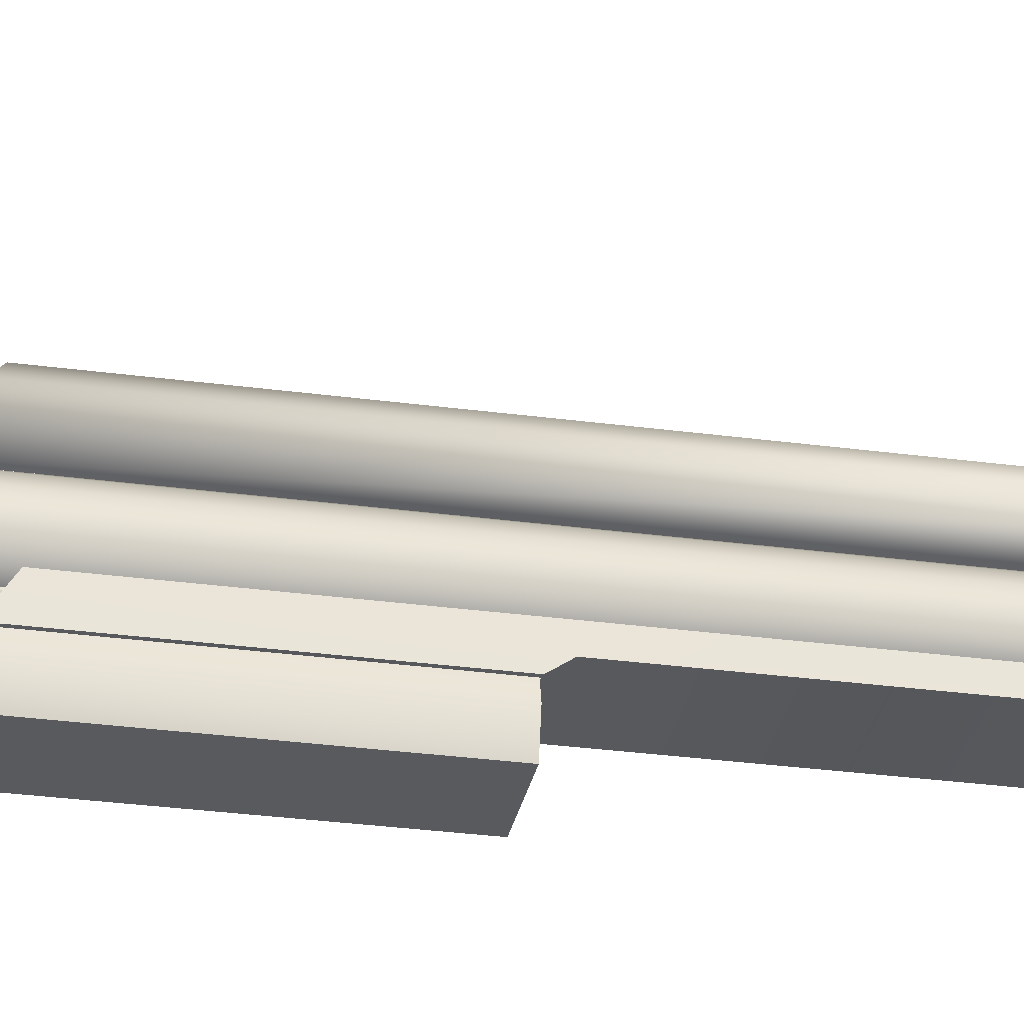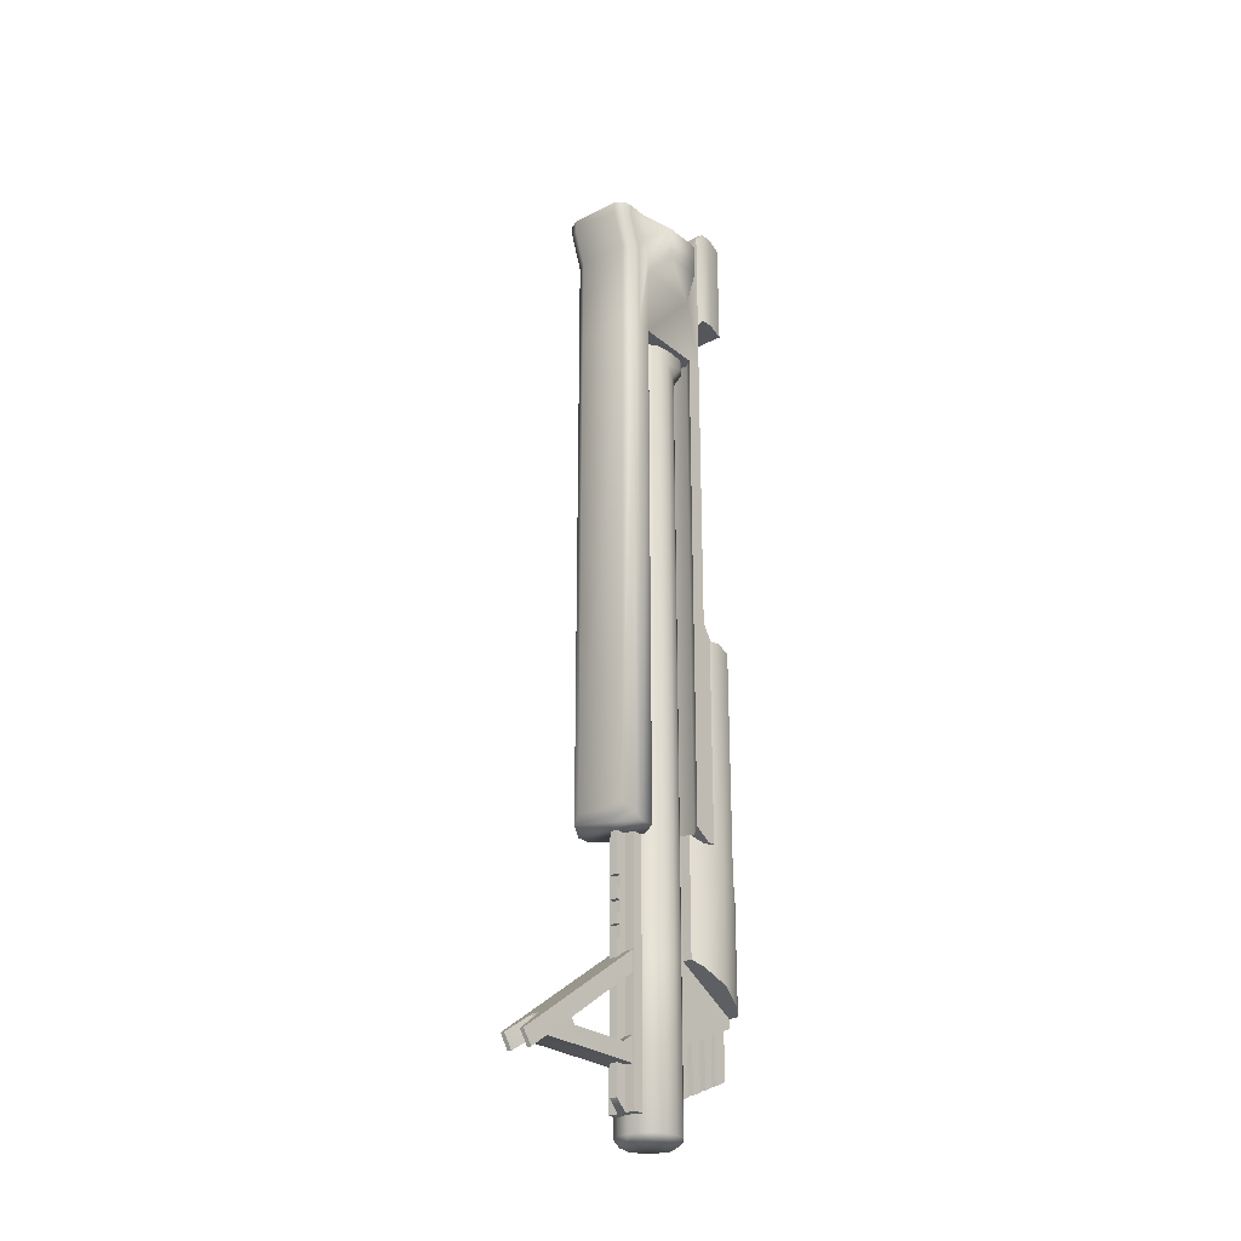
<metadata>
{"format":"obj","ext":"obj","renderer":"f3d","projection":"perspective","resolution":1024,"background":"white","views":[{"elev":-30.6,"azim":-101.0,"up":"+Y"},{"elev":-26.7,"azim":-141.4,"up":"+Z"}]}
</metadata>
<code>
v  -1.276 8.05 -54.61
v  -1.667 7.602 -54.9
v  -1.665 8.345 -54.42
v  0.4291 7.619 -63.3
v  0.4291 7.619 -65.53
v  0.4291 8.524 -65.93
v  0.4291 8.527 -63.53
v  -0.4291 7.619 -65.53
v  -0.4291 8.524 -65.93
v  -0.4291 7.619 -63.3
v  -0.4291 8.527 -63.53
v  1.406 7.68 -44.56
v  1.548 7.145 -45.26
v  1.406 7.68 -54.88
v  1.699 6.579 -55.52
v  1.699 6.58 -45.26
v  1.432 5.527 -45.26
v  1.432 5.527 -56.12
v  1.125 4.998 -56.43
v  1.125 4.998 -61.77
v  1.432 5.526 -61.48
v  1.699 6.579 -60.91
v  1.406 7.678 -60.31
v  1.111 8.16 -60.05
v  1.111 8.16 -54.61
v  -1.432 5.527 -56.12
v  -1.125 4.998 -56.43
v  0.6734 4.998 -62.19
v  0.6734 4.998 -61.77
v  -0.6734 4.998 -61.77
v  -0.6734 4.998 -62.19
v  -1.125 4.998 -61.77
v  -1.548 7.145 -45.26
v  -1.406 7.68 -44.56
v  -1.432 5.527 -45.26
v  -1.699 6.579 -55.52
v  -1.699 6.58 -45.26
v  -1.406 7.68 -54.88
v  -1.111 8.16 -54.61
v  -1.111 8.16 -60.05
v  -1.406 7.678 -60.31
v  -1.699 6.579 -60.91
v  -1.432 5.526 -61.48
v  0.6734 8.16 -54.61
v  -0.6734 8.16 -54.61
v  0.6734 8.753 -54.61
v  -0.6734 8.753 -54.61
v  -0.9811 8.672 -51.37
v  -0.531 8.371 -51.37
v  -0.531 8.371 -42.21
v  -0.9811 8.672 -42.21
v  1.282 9.122 -51.37
v  1.387 9.653 -51.37
v  1.387 9.653 -42.21
v  1.282 9.122 -42.21
v  0.9811 8.672 -51.37
v  0.9811 8.672 -42.21
v  0.531 8.371 -51.37
v  0.531 8.371 -42.21
v  -0 8.266 -51.37
v  -0 8.266 -42.21
v  0.531 8.371 -33.04
v  -0 8.266 -33.04
v  0.9811 8.672 -33.04
v  1.282 10.18 -30.62
v  1.387 9.653 -30.62
v  1.387 9.653 -31.89
v  1.335 8.618 -31.58
v  1.282 9.122 -32.26
v  1.096 8.192 -31.58
v  0.9811 8.672 -32.26
v  1.282 9.122 -33.04
v  1.387 9.653 -33.04
v  0.531 10.94 -33.04
v  -0 11.04 -33.04
v  -0 11.04 -30.62
v  0.531 10.94 -30.62
v  0.9811 10.63 -33.04
v  0.9811 10.63 -30.62
v  1.282 10.18 -33.04
v  1.282 10.18 -42.21
v  0.9811 10.63 -42.21
v  0.531 10.94 -42.21
v  -0 11.04 -42.21
v  -0 11.04 -51.37
v  -0.531 10.94 -51.37
v  -0.531 10.94 -42.21
v  0.531 10.94 -51.37
v  0.9811 10.63 -51.37
v  1.282 10.18 -51.37
v  -1.282 9.122 -51.37
v  -1.282 9.122 -42.21
v  -1.387 9.653 -51.37
v  -1.387 9.653 -42.21
v  -1.282 10.18 -51.37
v  -1.282 10.18 -42.21
v  -0.9811 10.63 -51.37
v  -0.9811 10.63 -42.21
v  -1.282 9.122 -32.26
v  -1.282 9.122 -33.04
v  -0.9811 8.672 -33.04
v  -0.9811 8.672 -32.26
v  -1.096 8.192 -31.58
v  -1.335 8.618 -31.58
v  -1.387 9.653 -31.89
v  -1.387 9.653 -33.04
v  -0.9811 10.63 -30.62
v  -0.9811 10.63 -33.04
v  -1.282 10.18 -33.04
v  -1.282 10.18 -30.62
v  -1.387 9.653 -30.62
v  -1.335 8.618 -30.62
v  -1.096 8.192 -30.62
v  -0.4957 7.787 -30.62
v  -0.531 10.94 -30.62
v  -0.531 10.94 -33.04
v  -0.531 8.371 -33.04
v  0.5774 15.11 -63.92
v  -0.5774 15.11 -63.92
v  -0.5774 14.95 -64.18
v  0.5774 14.95 -64.18
v  -0.5774 11.98 -64.18
v  0.5774 11.98 -64.18
v  -0.5774 11.23 -63.7
v  0.5774 11.23 -63.7
v  0.5774 10.79 -60.84
v  -0.5774 10.79 -60.84
v  0.3862 17.43 -65.54
v  0.3862 17.86 -64.92
v  0.5619 17.86 -64.92
v  0.5774 17.43 -65.54
v  0.5774 16.54 -64.92
v  0.5774 11.23 -64.92
v  0.5619 11.23 -60.22
v  0.6341 11.36 -54.17
v  -0.6341 11.36 -54.17
v  -0.6473 10.23 -54.17
v  0.6473 10.23 -54.17
v  -0.1815 11.88 -59.28
v  0.1815 11.88 -59.28
v  0.1843 11.65 -59.28
v  -0.1843 11.65 -59.28
v  0.1843 11.65 -59.86
v  -0.1843 11.65 -59.86
v  -0.1815 11.88 -58.23
v  0.1815 11.88 -58.23
v  0.1843 11.65 -58.23
v  -0.1843 11.65 -58.23
v  0.1843 11.65 -58.81
v  -0.1843 11.65 -58.81
v  0.1815 11.88 -58.81
v  -0.1815 11.88 -58.81
v  -0.1815 11.88 -57.73
v  -0.1843 11.65 -57.73
v  0.1843 11.65 -57.73
v  0.1815 11.88 -57.73
v  -0.1843 11.65 -57.18
v  0.1843 11.65 -57.18
v  0.6473 10.23 -66.79
v  0.6341 11.36 -66.79
v  0.1876 11.36 -66.79
v  -0.6473 10.23 -66.79
v  -0.6341 11.36 -66.79
v  -0.1876 11.36 -66.79
v  0.1815 11.88 -66.29
v  -0.1815 11.88 -66.29
v  -0 8.266 -32.26
v  0.531 8.371 -32.26
v  0.4957 7.787 -31.58
v  -0.531 8.371 -32.26
v  -0.4957 7.787 -31.58
v  0.4957 7.787 -30.62
v  -0.1815 11.88 -59.86
v  0.1815 11.88 -59.86
v  -0.1815 11.88 -57.18
v  0.1815 11.88 -57.18
v  -0.1815 11.88 -54.17
v  0.1815 11.88 -54.17
v  -0.1876 11.36 -54.17
v  -0.1876 11.36 -59.86
v  -0.5619 17.86 -64.92
v  -0.5774 17.43 -65.54
v  -0.5774 16.54 -64.92
v  -0.5774 11.23 -64.92
v  -0.5619 11.23 -60.22
v  1.276 8.05 -31.1
v  1.665 8.345 -31.1
v  1.665 8.345 -44.61
v  1.276 8.05 -44.61
v  1.276 8.05 -54.61
v  1.665 8.345 -54.42
v  0.1876 11.36 -59.86
v  0.1876 11.36 -54.17
v  1.664 11.74 -24.69
v  1.664 11.74 -26.07
v  1.665 12.73 -25.2
v  1.665 12.73 -24.69
v  1.548 13.15 -25.2
v  1.548 13.15 -24.69
v  1.548 12.56 -26.83
v  1.665 12.13 -26.83
v  1.663 11.45 -26.55
v  2.678 10.98 -25.49
v  2.678 9.174 -25.49
v  1.663 8.421 -24.69
v  1.548 12.56 -31.1
v  1.665 12.13 -31.1
v  1.663 11.45 -27.82
v  2.678 10.98 -27.12
v  2.678 9.175 -27.12
v  1.661 8.42 -27.82
v  1.663 11.45 -31.1
v  1.665 12.13 -55.29
v  1.547 12.56 -54.9
v  1.153 12.78 -54.52
v  1.154 12.78 -31.1
v  1.154 12.78 -26.83
v  1.154 13.37 -25.2
v  1.154 13.37 -24.69
v  -1.665 12.13 -55.29
v  -1.547 12.56 -54.9
v  1.665 11.45 -55.29
v  -1.665 11.45 -55.29
v  0.8859 10.86 -55.29
v  -0.8859 10.86 -55.29
v  -1.276 8.05 -31.1
v  -1.276 8.05 -44.61
v  1.667 7.602 -54.9
v  1.668 7.183 -54.9
v  -1.668 7.183 -54.9
v  -1.664 11.74 -24.69
v  -1.663 8.421 -24.69
v  -1.665 12.73 -24.69
v  -1.548 13.15 -24.69
v  -1.154 13.37 -24.69
v  0.8842 10.86 -31.1
v  1.667 7.599 -23.68
v  1.667 7.602 -31.1
v  1.667 7.602 -44.61
v  1.668 7.183 -45.21
v  -1.665 8.345 -44.61
v  -1.665 8.345 -31.1
v  -1.153 12.78 -54.52
v  -1.154 12.78 -31.1
v  -1.154 12.78 -26.83
v  -1.154 13.37 -25.2
v  -1.548 13.15 -25.2
v  -1.665 12.73 -25.2
v  -1.548 12.56 -26.83
v  -1.664 11.74 -26.07
v  -1.665 12.13 -26.83
v  -1.548 12.56 -31.1
v  -2.678 9.174 -25.49
v  -2.678 10.98 -25.49
v  -1.663 11.45 -26.55
v  -1.665 12.13 -31.1
v  -1.663 11.45 -31.1
v  -1.663 11.45 -27.82
v  -2.678 10.98 -27.12
v  -2.678 9.175 -27.12
v  -1.661 8.42 -27.82
v  -0.8842 10.86 -31.1
v  -1.668 7.183 -45.21
v  -1.667 7.602 -44.61
v  -1.667 7.602 -31.1
v  -1.667 7.599 -23.68
v  0.6734 8.16 -60.05
v  0.6734 8.753 -63.59
v  0.6734 8.16 -63.59
v  0.6734 7.678 -60.31
v  0.6734 5.526 -61.48
v  -0.6734 8.16 -63.59
v  -0.6734 8.753 -63.59
v  0.6734 6.579 -60.91
v  -0.6734 8.16 -60.05
v  0.4291 6.795 -65.17
v  -0.4291 6.795 -65.17
v  -0.4291 7.282 -65.38
v  0.4291 7.282 -65.38
v  0.4291 7.282 -63.12
v  0.4291 6.795 -62.9
v  -0.4291 7.282 -63.12
v  -0.4291 6.795 -62.9
v  -0.4291 6.442 -65.01
v  0.4291 6.442 -65.01
v  0.4291 5.987 -64.82
v  -0.4291 5.987 -64.82
v  0.4291 6.442 -62.76
v  0.4291 5.987 -62.57
v  -0.4291 6.442 -62.76
v  -0.4291 5.987 -62.57
v  -0.4291 5.063 -62.18
v  -0.4291 5.71 -62.46
v  -0.4291 5.71 -64.69
v  -0.4291 5.063 -64.41
v  0.4291 5.063 -64.41
v  0.4291 5.71 -64.69
v  0.4291 5.063 -62.18
v  0.4291 5.71 -62.46
v  0 17.17 -64.72
v  0.0689 17.13 -64.72
v  0.1435 16.52 -64.72
v  -0.1435 16.52 -64.72
v  -0.0689 17.13 -64.72
v  0 17.17 -64.56
v  0.0689 17.13 -64.52
v  0.1435 16.52 -64.27
v  -0.0689 17.13 -64.52
v  -0.1435 16.52 -64.27
v  0.1664 16.54 -64.92
v  0.1664 16.54 -63.98
v  -0.1664 16.54 -64.92
v  -0.1664 16.54 -63.98
v  -0.3862 17.43 -65.54
v  -0.3862 17.86 -64.92
v  -0.6734 5.526 -61.48
v  -0.6734 6.579 -60.91
v  -0.6734 7.678 -60.31
v  1.432 5.527 -23.09
v  1.432 5.527 -28.19
v  1.699 6.582 -28.19
v  1.699 6.583 -23.09
v  1.645 7.145 -28.19
v  1.649 7.131 -23.09
v  1.406 7.68 -23.8
v  1.406 7.68 -28.88
v  -1.406 7.68 -23.8
v  -1.649 7.131 -23.09
v  -1.645 7.145 -28.19
v  -1.699 6.582 -28.19
v  -1.432 5.527 -28.19
v  -1.406 7.68 -28.88
v  -1.432 5.527 -23.09
v  -1.699 6.583 -23.09
v  -0.9811 10.63 -60.54
v  -1.282 10.18 -60.54
v  -0.531 10.94 -60.54
v  -0.9811 10.63 -67.54
v  -1.282 10.18 -67.54
v  -0.531 10.94 -67.54
v  0 11.04 -67.54
v  -0 11.04 -60.54
v  1.282 10.18 -60.54
v  0.9811 10.63 -60.54
v  0.531 10.94 -60.54
v  0.531 10.94 -67.54
v  0.9811 10.63 -67.54
v  1.282 10.18 -67.54
v  1.387 9.653 -67.54
v  1.387 9.653 -60.54
v  1.282 9.122 -67.54
v  1.282 9.122 -60.54
v  0.9811 8.672 -67.54
v  0.9811 8.672 -60.54
v  -0 8.266 -60.54
v  0.531 8.371 -60.54
v  0.531 8.371 -67.54
v  0 8.266 -67.54
v  -0.531 8.371 -60.54
v  -0.9811 8.672 -60.54
v  -1.282 9.122 -60.54
v  -1.387 9.653 -60.54
v  -0.531 8.371 -67.54
v  -0.9811 8.672 -67.54
v  -1.282 9.122 -67.54
v  -1.387 9.653 -67.54
v  1.335 8.618 -30.62
v  1.096 8.192 -30.62
v  1.132 9.428 -67.81
v  0.9598 10.29 -67.81
v  0.2252 10.79 -67.81
v  -0.6413 10.61 -67.81
v  -0.2252 8.521 -67.81
v  0.6413 8.694 -67.81
v  -1.132 9.879 -67.81
v  -0.9598 9.012 -67.81
o barrel1
g barrel1
f 1 2 3
f 4 5 6
f 6 7 4
f 5 8 9
f 9 6 5
f 8 5 4
f 4 10 8
f 9 8 10
f 10 11 9
f 12 13 14
f 15 14 13
f 13 16 15
f 15 16 17
f 17 18 15
f 19 20 21
f 21 18 19
f 18 21 22
f 22 15 18
f 15 22 23
f 23 14 15
f 14 23 24
f 24 25 14
f 19 18 26
f 26 27 19
f 28 29 30
f 30 31 28
f 29 20 19
f 29 19 27
f 27 30 29
f 30 27 32
f 33 13 12
f 12 34 33
f 26 18 17
f 17 35 26
f 36 26 35
f 35 37 36
f 36 37 33
f 33 38 36
f 33 34 38
f 38 39 40
f 40 41 38
f 36 38 41
f 41 42 36
f 26 36 42
f 42 43 26
f 27 26 43
f 43 32 27
f 14 25 44
f 38 45 39
f 45 38 14
f 14 44 45
f 45 44 46
f 46 47 45
f 48 49 50
f 50 51 48
f 52 53 54
f 54 55 52
f 56 52 55
f 55 57 56
f 58 56 57
f 57 59 58
f 60 58 59
f 59 61 60
f 49 60 61
f 61 50 49
f 61 59 62
f 62 63 61
f 59 57 64
f 64 62 59
f 65 66 67
f 68 67 66
f 67 68 69
f 69 68 70
f 70 71 69
f 69 71 64
f 64 72 69
f 72 64 57
f 57 55 72
f 73 72 55
f 74 75 76
f 76 77 74
f 78 74 77
f 77 79 78
f 80 78 79
f 79 65 80
f 73 80 65
f 65 67 73
f 72 73 67
f 67 69 72
f 55 54 73
f 80 73 54
f 54 81 80
f 78 80 81
f 81 82 78
f 74 78 82
f 82 83 74
f 75 74 83
f 83 84 75
f 85 86 87
f 87 84 85
f 88 85 84
f 84 83 88
f 89 88 83
f 83 82 89
f 90 89 82
f 82 81 90
f 53 90 81
f 81 54 53
f 91 48 51
f 51 92 91
f 93 91 92
f 92 94 93
f 95 93 94
f 94 96 95
f 97 95 96
f 96 98 97
f 86 97 98
f 98 87 86
f 37 35 17
f 17 16 37
f 37 16 13
f 13 33 37
f 99 100 101
f 101 102 99
f 99 102 103
f 103 104 99
f 105 99 104
f 100 99 105
f 105 106 100
f 107 108 109
f 109 110 107
f 110 109 106
f 106 105 110
f 105 111 110
f 111 105 104
f 104 112 111
f 113 112 104
f 104 103 113
f 114 113 103
f 108 107 115
f 115 116 108
f 116 115 76
f 76 75 116
f 116 75 84
f 84 87 116
f 108 116 87
f 87 98 108
f 109 108 98
f 98 96 109
f 106 109 96
f 96 94 106
f 100 106 94
f 94 92 100
f 101 100 92
f 92 51 101
f 117 101 51
f 51 50 117
f 63 117 50
f 50 61 63
f 118 119 120
f 120 121 118
f 121 120 122
f 122 123 121
f 123 122 124
f 124 125 123
f 126 127 119
f 119 118 126
f 128 129 130
f 130 131 128
f 121 132 118
f 133 132 121
f 121 123 133
f 133 123 125
f 134 126 118
f 130 134 118
f 132 130 118
f 132 131 130
f 135 136 137
f 137 138 135
f 139 140 141
f 141 142 139
f 142 141 143
f 143 144 142
f 145 146 147
f 147 148 145
f 148 147 149
f 149 150 148
f 150 149 151
f 151 152 150
f 152 151 140
f 140 139 152
f 153 154 155
f 155 156 153
f 155 154 157
f 157 158 155
f 145 153 156
f 156 146 145
f 138 159 160
f 160 135 138
f 161 159 162
f 159 161 160
f 162 163 164
f 162 164 161
f 165 161 164
f 164 166 165
f 167 168 169
f 63 62 168
f 168 167 63
f 63 167 170
f 171 170 167
f 167 169 171
f 114 171 169
f 169 172 114
f 103 171 114
f 171 103 102
f 102 170 171
f 117 170 102
f 170 117 63
f 102 101 117
f 173 144 143
f 143 174 173
f 166 173 174
f 174 165 166
f 157 175 176
f 176 158 157
f 177 178 176
f 176 175 177
f 139 142 150
f 150 152 139
f 153 145 148
f 148 154 153
f 179 154 148
f 179 148 150
f 150 180 179
f 142 180 150
f 144 180 142
f 166 180 144
f 173 166 144
f 166 164 180
f 179 177 175
f 175 157 179
f 179 157 154
f 181 182 183
f 184 124 122
f 184 122 120
f 120 183 184
f 120 119 183
f 183 119 181
f 119 185 181
f 119 127 185
f 186 187 188
f 188 189 186
f 190 189 188
f 188 191 190
f 192 161 165
f 174 143 165
f 143 192 165
f 143 141 192
f 141 149 192
f 193 192 149
f 149 147 193
f 193 147 155
f 156 155 147
f 147 146 156
f 140 151 149
f 149 141 140
f 193 155 158
f 193 158 176
f 176 178 193
f 194 195 196
f 196 197 194
f 198 199 197
f 197 196 198
f 200 198 196
f 196 201 200
f 201 196 195
f 195 202 201
f 203 202 195
f 195 194 203
f 204 203 194
f 194 205 204
f 206 200 201
f 201 207 206
f 201 202 207
f 202 208 207
f 208 202 203
f 203 209 208
f 209 203 204
f 204 210 209
f 211 210 204
f 209 210 211
f 211 208 209
f 212 208 211
f 208 212 207
f 213 207 212
f 207 213 214
f 214 206 207
f 206 214 215
f 215 216 206
f 200 206 216
f 216 217 200
f 198 200 217
f 217 218 198
f 199 198 218
f 218 219 199
f 220 221 214
f 214 213 220
f 220 213 222
f 222 223 220
f 223 222 224
f 224 225 223
f 226 186 189
f 189 227 226
f 227 189 190
f 190 1 227
f 2 1 190
f 190 228 2
f 2 228 229
f 229 230 2
f 231 232 205
f 205 194 231
f 233 231 194
f 194 197 233
f 234 233 197
f 197 199 234
f 235 234 199
f 199 219 235
f 211 187 212
f 212 236 224
f 224 222 212
f 212 222 213
f 204 205 211
f 211 205 237
f 237 238 211
f 187 211 238
f 187 238 239
f 239 188 187
f 191 188 239
f 239 228 191
f 229 228 239
f 239 240 229
f 190 191 228
f 1 3 241
f 241 227 1
f 226 227 241
f 241 242 226
f 235 219 218
f 215 243 244
f 244 216 215
f 216 244 245
f 245 217 216
f 218 217 245
f 245 246 218
f 218 246 235
f 234 235 246
f 246 247 234
f 233 234 247
f 248 247 249
f 247 248 233
f 231 233 248
f 248 250 231
f 250 248 251
f 249 251 248
f 251 249 252
f 244 252 249
f 249 245 244
f 245 249 247
f 247 246 245
f 253 232 231
f 231 254 253
f 254 231 250
f 250 255 254
f 251 255 250
f 251 256 255
f 252 256 251
f 256 252 221
f 243 221 252
f 252 244 243
f 221 220 256
f 220 223 257
f 257 256 220
f 256 257 258
f 256 258 255
f 254 255 258
f 258 259 254
f 253 254 259
f 259 260 253
f 253 260 261
f 261 260 259
f 259 258 261
f 261 258 257
f 257 242 261
f 257 223 225
f 225 262 257
f 230 263 264
f 264 2 230
f 3 2 264
f 264 241 3
f 242 241 264
f 264 265 242
f 242 265 261
f 261 265 266
f 266 232 261
f 261 232 253
f 262 226 242
f 242 257 262
f 46 44 267
f 267 268 46
f 269 268 267
f 28 269 267
f 28 267 270
f 28 270 271
f 28 271 29
f 272 273 268
f 268 269 272
f 272 269 28
f 28 31 272
f 270 267 24
f 24 23 270
f 274 270 23
f 23 22 274
f 274 22 21
f 21 271 274
f 271 21 20
f 20 29 271
f 44 25 24
f 24 267 44
f 45 275 40
f 40 39 45
f 276 277 278
f 278 279 276
f 280 281 276
f 276 279 280
f 282 280 279
f 279 278 282
f 277 283 282
f 282 278 277
f 277 276 281
f 281 283 277
f 284 285 286
f 286 287 284
f 288 289 286
f 286 285 288
f 290 288 285
f 285 284 290
f 290 284 287
f 287 291 290
f 287 286 289
f 289 291 287
f 292 293 294
f 294 295 292
f 296 295 294
f 294 297 296
f 298 292 295
f 295 296 298
f 293 299 297
f 297 294 293
f 297 299 298
f 298 296 297
f 300 301 302
f 300 302 303
f 300 303 304
f 305 306 301
f 301 300 305
f 302 301 306
f 306 307 302
f 305 300 304
f 304 308 305
f 303 309 308
f 308 304 303
f 310 311 129
f 129 128 310
f 312 313 311
f 311 310 312
f 312 314 315
f 315 313 312
f 314 182 181
f 181 315 314
f 136 179 180
f 180 163 136
f 180 164 163
f 316 30 32
f 32 43 316
f 317 316 43
f 43 42 317
f 317 42 41
f 41 318 317
f 318 41 40
f 40 275 318
f 137 136 163
f 163 162 137
f 319 320 321
f 321 322 319
f 322 321 323
f 323 324 322
f 325 324 323
f 323 326 325
f 306 305 308
f 306 308 309
f 309 307 306
f 325 327 328
f 328 324 325
f 329 323 321
f 321 330 329
f 330 321 320
f 320 331 330
f 329 332 326
f 326 323 329
f 319 333 331
f 331 320 319
f 327 332 329
f 329 328 327
f 334 328 329
f 329 330 334
f 333 334 330
f 330 331 333
f 192 193 135
f 135 160 192
f 192 160 161
f 181 313 315
f 181 185 313
f 311 313 185
f 185 134 311
f 134 130 311
f 311 130 129
f 324 328 334
f 334 322 324
f 319 322 334
f 334 333 319
f 335 336 95
f 95 97 335
f 337 335 97
f 97 86 337
f 338 339 336
f 336 335 338
f 340 338 335
f 335 337 340
f 341 340 337
f 337 342 341
f 342 337 86
f 86 85 342
f 89 90 343
f 343 344 89
f 88 89 344
f 344 345 88
f 85 88 345
f 345 342 85
f 342 345 346
f 346 341 342
f 347 346 345
f 345 344 347
f 348 347 344
f 344 343 348
f 349 348 343
f 343 350 349
f 351 349 350
f 350 352 351
f 353 351 352
f 352 354 353
f 58 60 355
f 355 356 58
f 56 58 356
f 356 354 56
f 52 56 354
f 354 352 52
f 53 52 352
f 352 350 53
f 90 53 350
f 350 343 90
f 357 353 354
f 354 356 357
f 358 357 356
f 356 355 358
f 359 355 60
f 60 49 359
f 360 359 49
f 49 48 360
f 361 360 48
f 48 91 361
f 362 361 91
f 91 93 362
f 336 362 93
f 93 95 336
f 363 358 355
f 355 359 363
f 364 363 359
f 359 360 364
f 365 364 360
f 360 361 365
f 366 365 361
f 361 362 366
f 339 366 362
f 362 336 339
f 66 367 68
f 68 367 368
f 368 70 68
f 70 368 172
f 172 169 70
f 71 70 169
f 169 168 71
f 71 168 62
f 62 64 71
f 205 232 266
f 266 237 205
f 236 212 187
f 187 186 236
f 236 186 226
f 226 262 236
f 262 225 224
f 224 236 262
f 230 229 240
f 240 263 230
f 264 263 240
f 240 239 264
f 264 239 238
f 238 265 264
f 266 265 238
f 238 237 266
f 369 351 353
f 351 369 349
f 349 369 370
f 370 348 349
f 348 370 347
f 347 370 371
f 371 346 347
f 346 371 341
f 340 341 371
f 371 372 340
f 358 373 374
f 374 357 358
f 357 374 353
f 353 374 369
f 374 373 369
f 369 373 370
f 370 373 371
f 372 371 373
f 375 372 373
f 376 375 373
f 338 340 372
f 339 338 372
f 372 375 339
f 366 339 375
f 365 366 375
f 375 376 365
f 364 365 376
f 363 364 376
f 376 373 363
f 358 363 373
f 215 214 221
f 221 243 215
f 183 182 314
f 314 312 183
f 184 183 312
f 133 184 312
f 312 310 133
f 133 310 132
f 131 132 310
f 310 128 131
f 31 30 316
f 31 316 318
f 31 318 275
f 31 275 272
f 272 275 273
f 47 273 275
f 275 45 47

</code>
